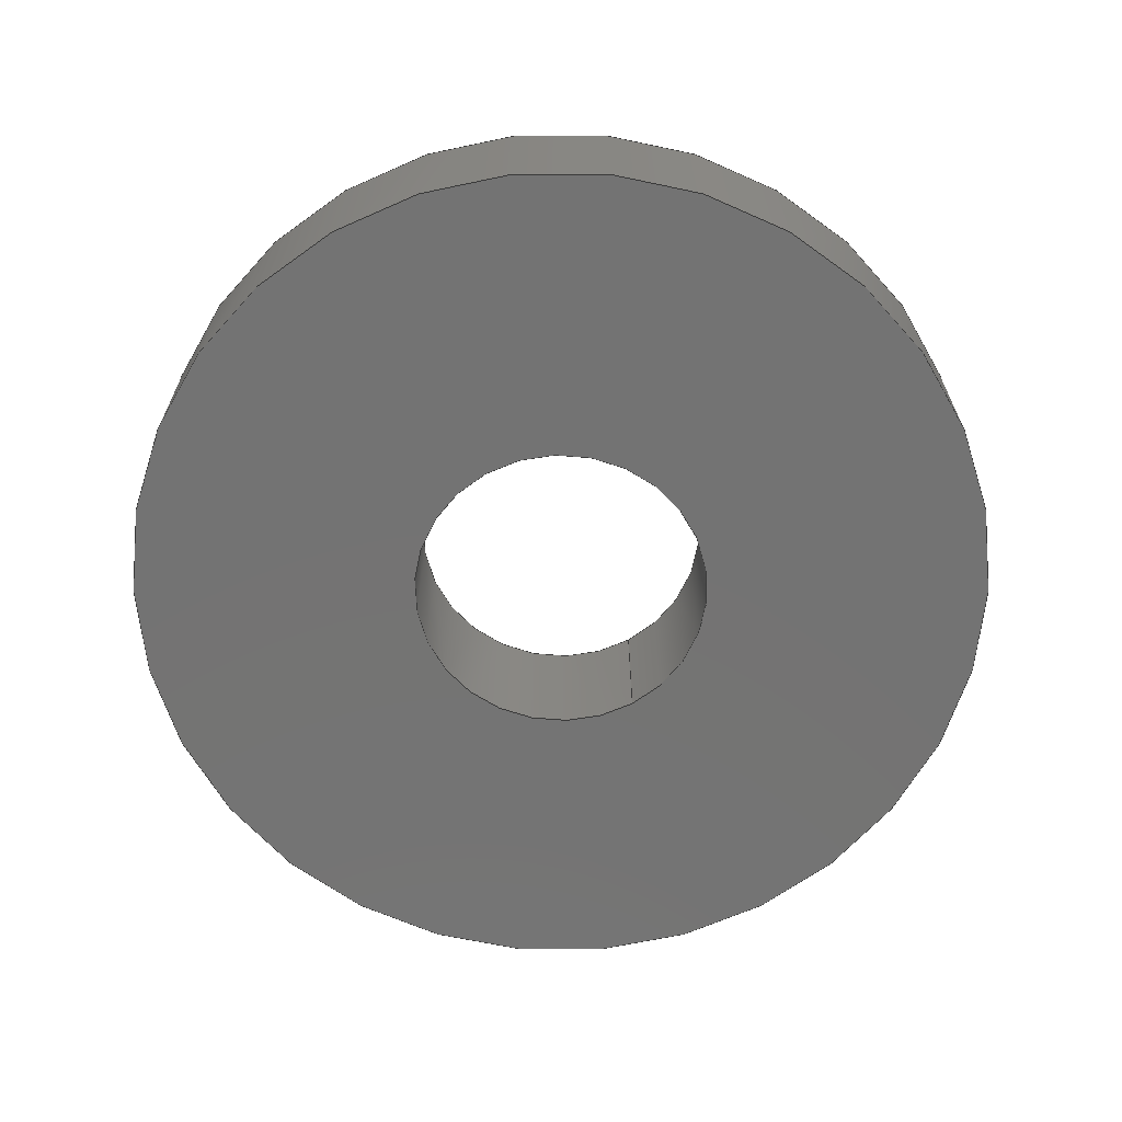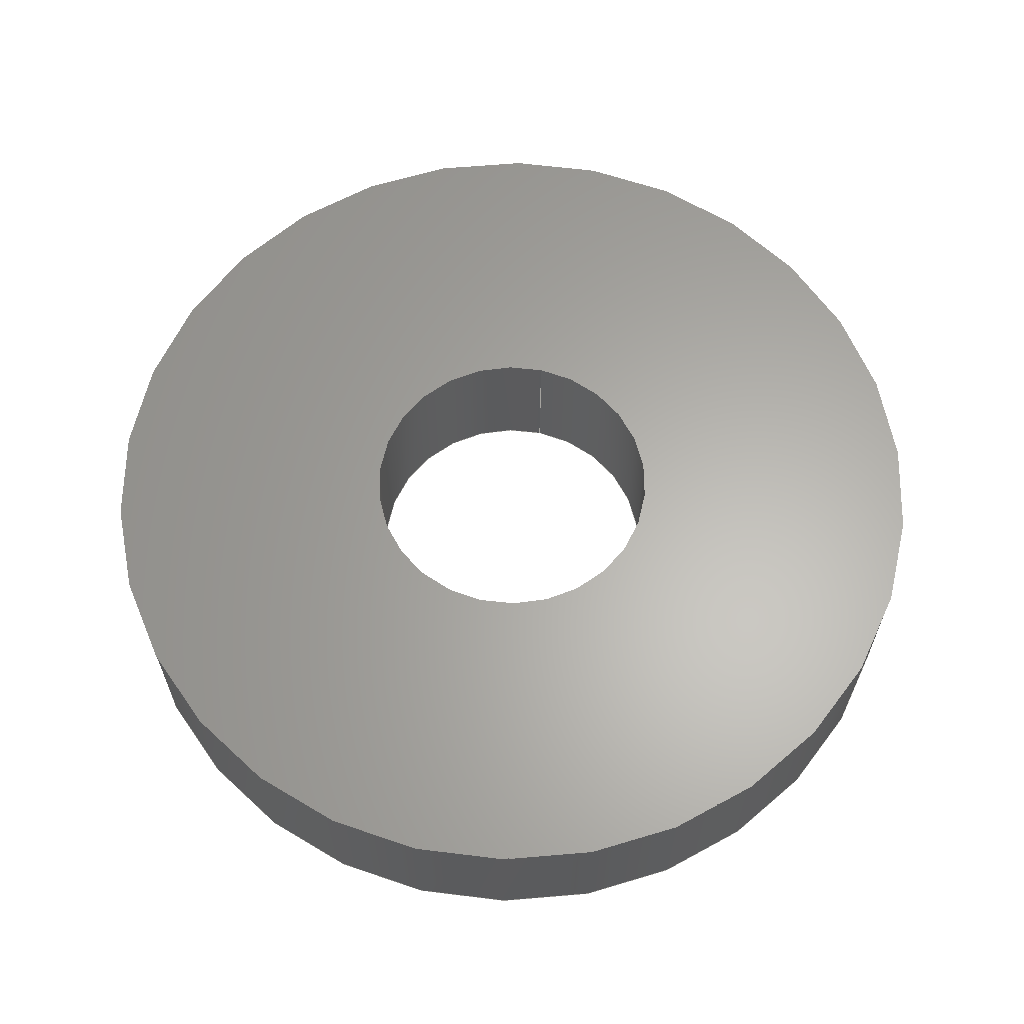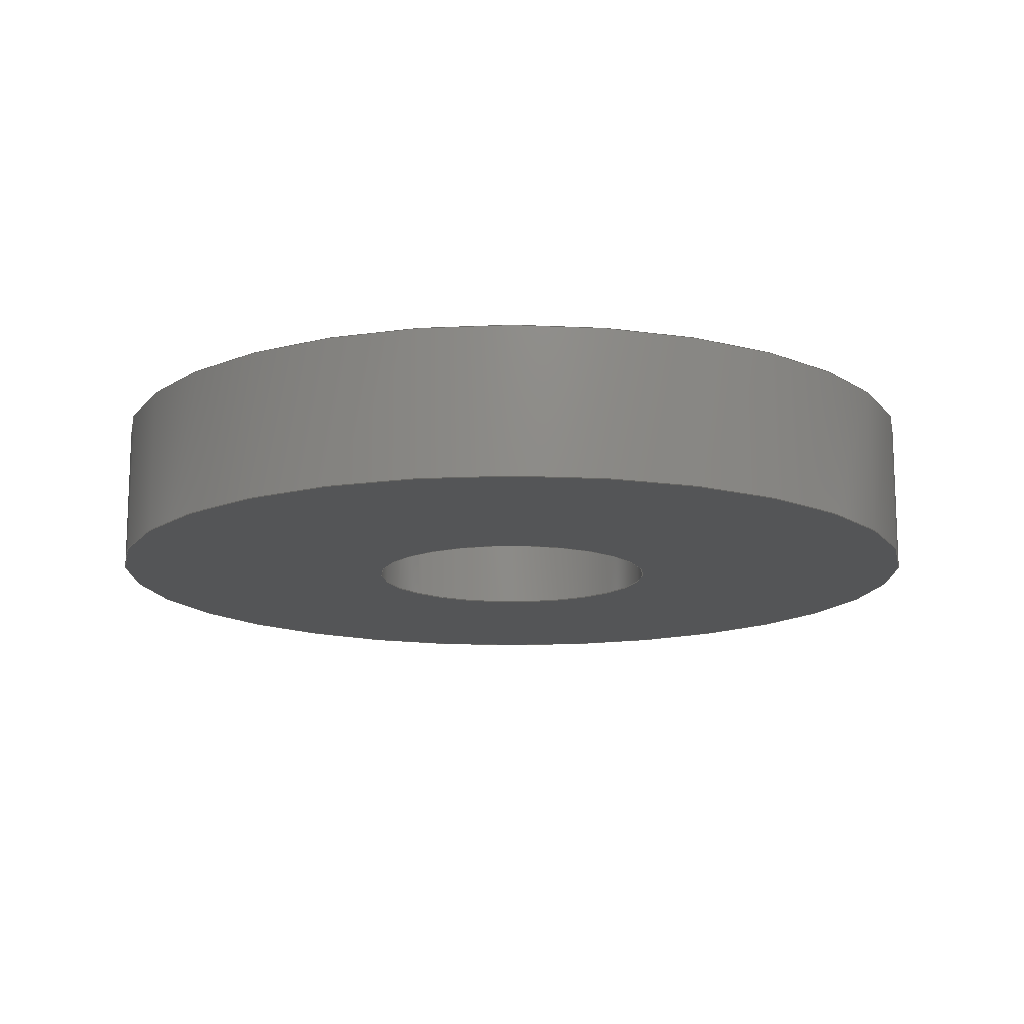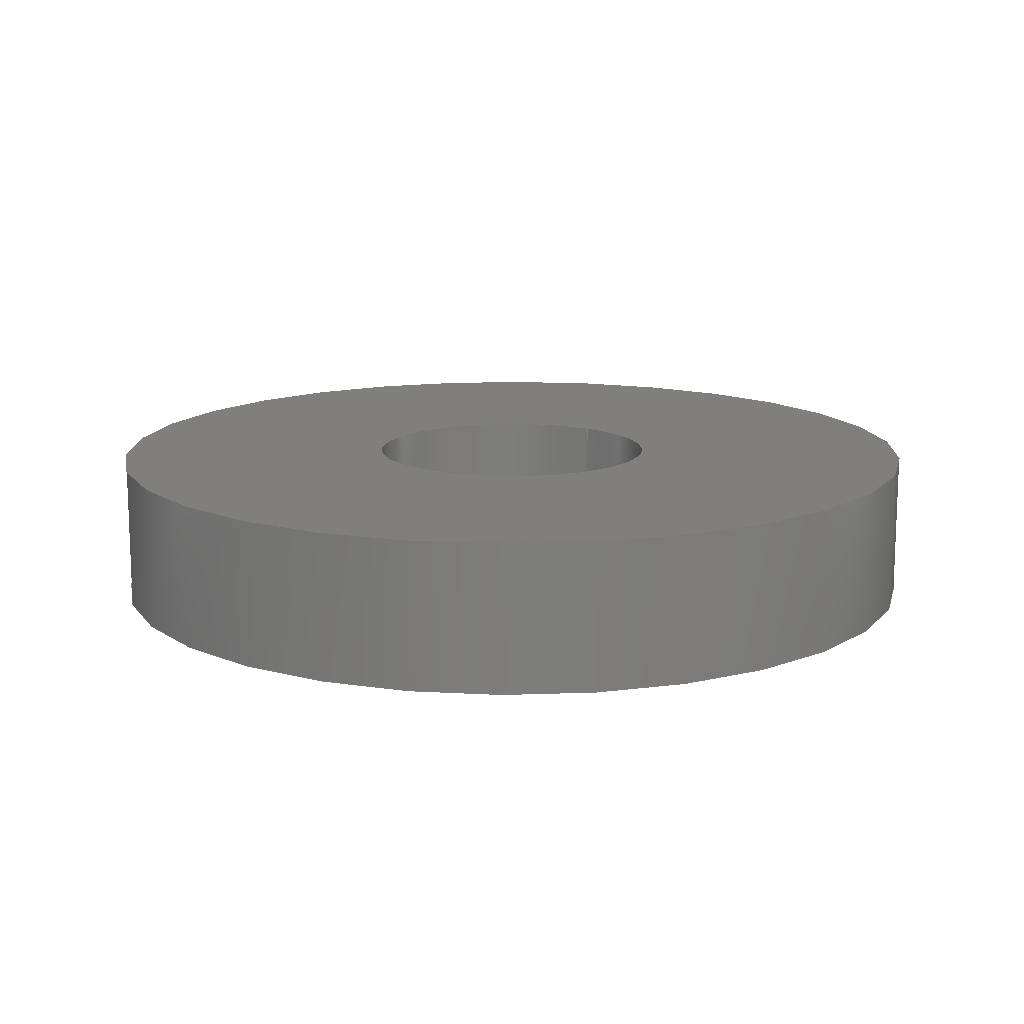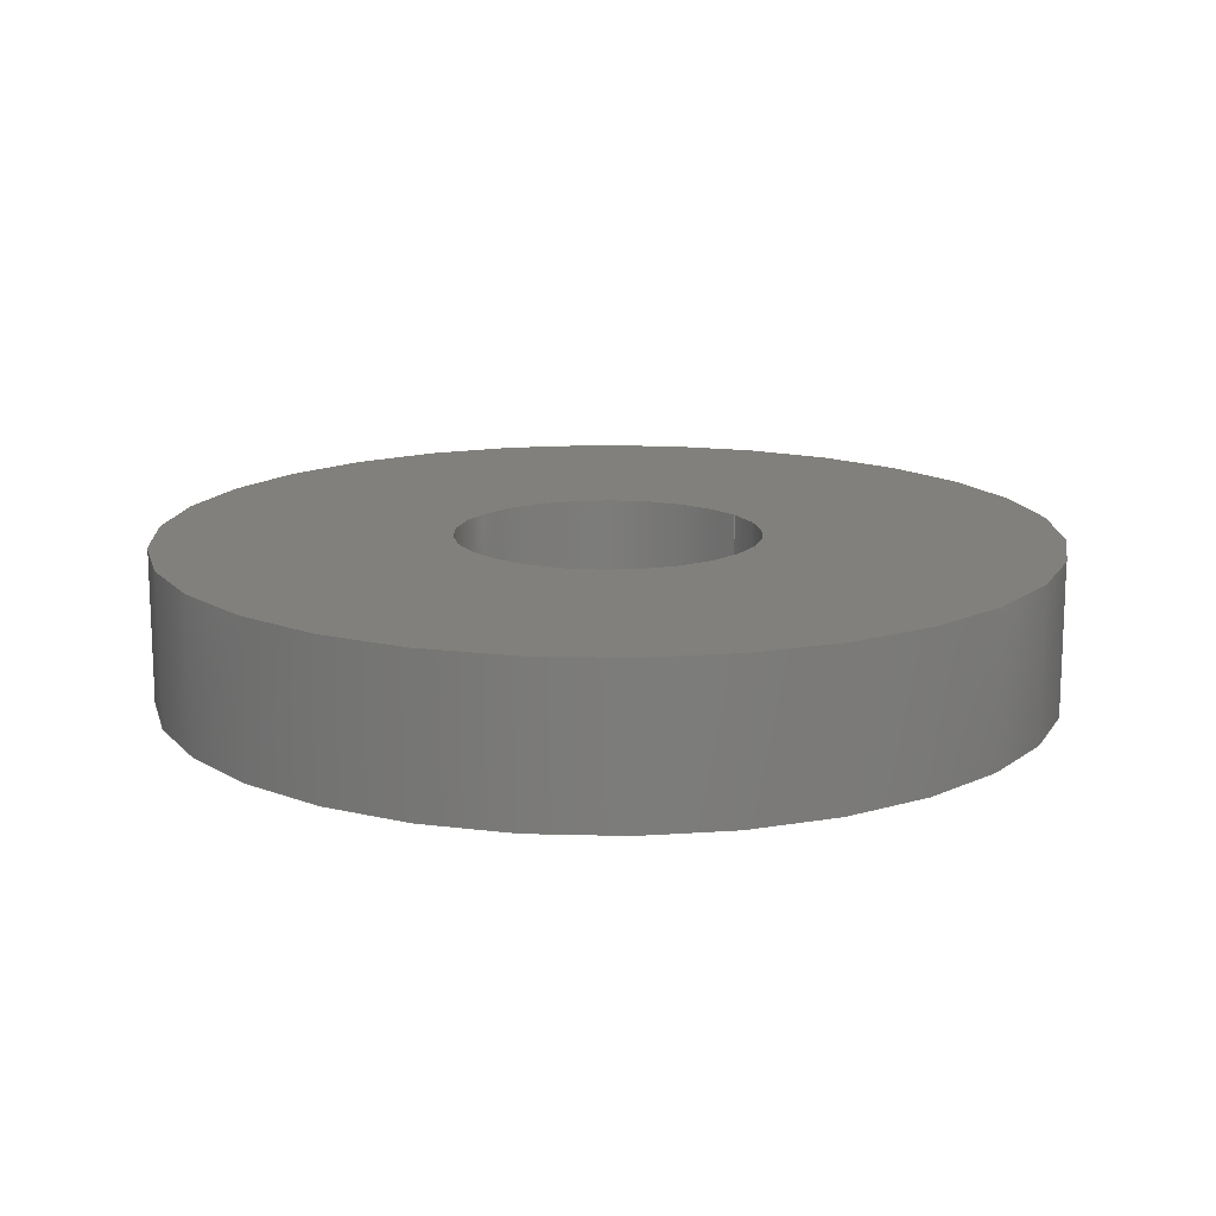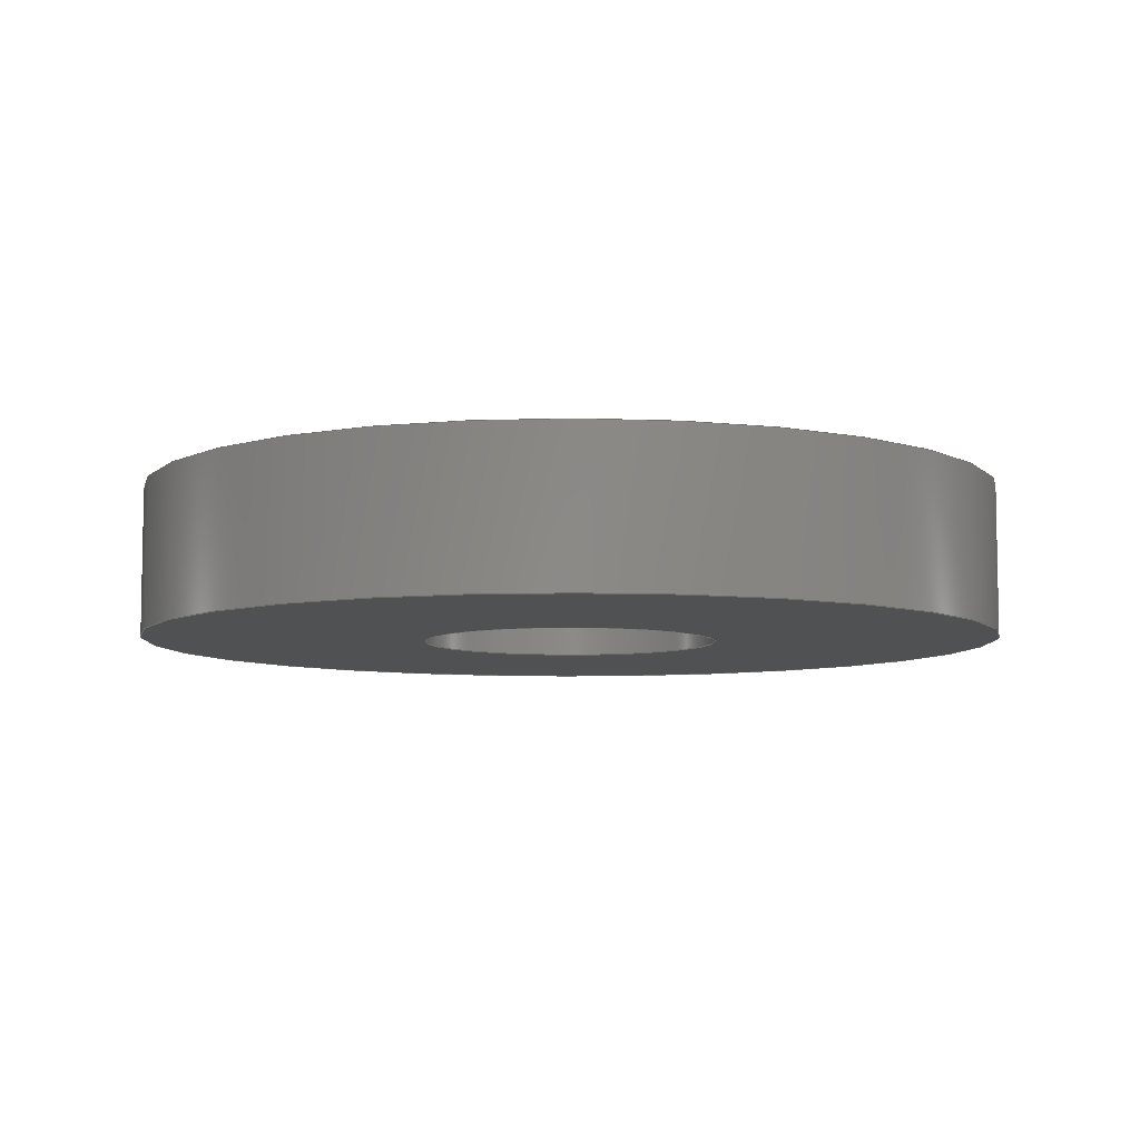
<metadata>
{"format":"step","ext":"step","renderer":"f3d","projection":"perspective","resolution":1024,"background":"white","views":[{"elev":-65.7,"azim":-60.0,"up":"+Z"},{"elev":63.2,"azim":-76.9,"up":"+Z"},{"elev":-14.1,"azim":-138.0,"up":"+Z"},{"elev":13.5,"azim":-52.7,"up":"+Z"},{"elev":14.8,"azim":-32.6,"up":"+Z"},{"elev":-7.2,"azim":5.3,"up":"+Z"}]}
</metadata>
<code>
ISO-10303-21;
DATA;
#1 = MECHANICAL_DESIGN_GEOMETRIC_PRESENTATION_REPRESENTATION( ' ', ( #7, #8, #9, #10 ), #6 );
#2 = PRODUCT_DEFINITION_CONTEXT( '', #11, 'design' );
#3 = APPLICATION_PROTOCOL_DEFINITION( 'international standard', 'automotive_design', 2001, #11 );
#4 = PRODUCT_CATEGORY_RELATIONSHIP( 'NONE', 'NONE', #12, #13 );
#5 = SHAPE_DEFINITION_REPRESENTATION( #14, #15 );
#6 =  ( GEOMETRIC_REPRESENTATION_CONTEXT( 3 )GLOBAL_UNCERTAINTY_ASSIGNED_CONTEXT( ( #16 ) )GLOBAL_UNIT_ASSIGNED_CONTEXT( ( #17, #18, #19 ) )REPRESENTATION_CONTEXT( 'NONE', 'WORKSPACE' ) );
#7 = STYLED_ITEM( '', ( #20 ), #21 );
#8 = STYLED_ITEM( '', ( #22 ), #23 );
#9 = STYLED_ITEM( '', ( #24 ), #25 );
#10 = STYLED_ITEM( '', ( #26 ), #27 );
#11 = APPLICATION_CONTEXT( 'core data for automotive mechanical design processes' );
#12 = PRODUCT_CATEGORY( 'part', 'NONE' );
#13 = PRODUCT_RELATED_PRODUCT_CATEGORY( 'detail', ' ', ( #28 ) );
#14 = PRODUCT_DEFINITION_SHAPE( 'NONE', 'NONE', #29 );
#15 = ADVANCED_BREP_SHAPE_REPRESENTATION( 'Part 1', ( #30, #31 ), #6 );
#16 = UNCERTAINTY_MEASURE_WITH_UNIT( LENGTH_MEASURE( 1e-17 ), #17, '', '' );
#17 =  ( CONVERSION_BASED_UNIT( 'METRE', #32 )LENGTH_UNIT(  )NAMED_UNIT( #33 ) );
#18 =  ( NAMED_UNIT( #34 )PLANE_ANGLE_UNIT(  )SI_UNIT( $, .RADIAN. ) );
#19 =  ( NAMED_UNIT( #34 )SI_UNIT( $, .STERADIAN. )SOLID_ANGLE_UNIT(  ) );
#20 = PRESENTATION_STYLE_ASSIGNMENT( ( #35 ) );
#21 = ADVANCED_FACE( '', ( #36, #37 ), #38, .T. );
#22 = PRESENTATION_STYLE_ASSIGNMENT( ( #39 ) );
#23 = ADVANCED_FACE( '', ( #40, #41 ), #42, .F. );
#24 = PRESENTATION_STYLE_ASSIGNMENT( ( #43 ) );
#25 = ADVANCED_FACE( '', ( #44, #45 ), #46, .T. );
#26 = PRESENTATION_STYLE_ASSIGNMENT( ( #47 ) );
#27 = ADVANCED_FACE( '', ( #48, #49 ), #50, .F. );
#28 = PRODUCT( 'Part 1', 'Part 1', 'PART-Part 1-DESC', ( #51 ) );
#29 = PRODUCT_DEFINITION( 'NONE', 'NONE', #52, #2 );
#30 = MANIFOLD_SOLID_BREP( 'Part 1', #53 );
#31 = AXIS2_PLACEMENT_3D( '', #54, #55, #56 );
#32 = LENGTH_MEASURE_WITH_UNIT( LENGTH_MEASURE( 1 ), #57 );
#33 = DIMENSIONAL_EXPONENTS( 1, 0, 0, 0, 0, 0, 0 );
#34 = DIMENSIONAL_EXPONENTS( 0, 0, 0, 0, 0, 0, 0 );
#35 = SURFACE_STYLE_USAGE( .BOTH., #58 );
#36 = FACE_BOUND( '', #59, .T. );
#37 = FACE_OUTER_BOUND( '', #60, .T. );
#38 = PLANE( '', #61 );
#39 = SURFACE_STYLE_USAGE( .BOTH., #62 );
#40 = FACE_BOUND( '', #63, .T. );
#41 = FACE_OUTER_BOUND( '', #64, .T. );
#42 = PLANE( '', #65 );
#43 = SURFACE_STYLE_USAGE( .BOTH., #66 );
#44 = FACE_OUTER_BOUND( '', #67, .T. );
#45 = FACE_OUTER_BOUND( '', #68, .T. );
#46 = CYLINDRICAL_SURFACE( '', #69, 0.00875 );
#47 = SURFACE_STYLE_USAGE( .BOTH., #70 );
#48 = FACE_OUTER_BOUND( '', #71, .T. );
#49 = FACE_OUTER_BOUND( '', #72, .T. );
#50 = CYLINDRICAL_SURFACE( '', #73, 0.003 );
#51 = PRODUCT_CONTEXT( '', #11, 'mechanical' );
#52 = PRODUCT_DEFINITION_FORMATION_WITH_SPECIFIED_SOURCE( ' ', 'NONE', #28, .NOT_KNOWN. );
#53 = CLOSED_SHELL( '', ( #23, #21, #27, #25 ) );
#54 = CARTESIAN_POINT( '', ( 0, 0, 0 ) );
#55 = DIRECTION( '', ( 0, 0, 1 ) );
#56 = DIRECTION( '', ( 1, 0, 0 ) );
#57 =  ( LENGTH_UNIT(  )NAMED_UNIT( #33 )SI_UNIT( $, .METRE. ) );
#58 = SURFACE_SIDE_STYLE( '', ( #74 ) );
#59 = EDGE_LOOP( '', ( #75 ) );
#60 = EDGE_LOOP( '', ( #76 ) );
#61 = AXIS2_PLACEMENT_3D( '', #77, #78, #79 );
#62 = SURFACE_SIDE_STYLE( '', ( #80 ) );
#63 = EDGE_LOOP( '', ( #81 ) );
#64 = EDGE_LOOP( '', ( #82 ) );
#65 = AXIS2_PLACEMENT_3D( '', #83, #84, #85 );
#66 = SURFACE_SIDE_STYLE( '', ( #86 ) );
#67 = EDGE_LOOP( '', ( #87 ) );
#68 = EDGE_LOOP( '', ( #88 ) );
#69 = AXIS2_PLACEMENT_3D( '', #89, #90, #91 );
#70 = SURFACE_SIDE_STYLE( '', ( #92 ) );
#71 = EDGE_LOOP( '', ( #93 ) );
#72 = EDGE_LOOP( '', ( #94 ) );
#73 = AXIS2_PLACEMENT_3D( '', #95, #96, #97 );
#74 = SURFACE_STYLE_FILL_AREA( #98 );
#75 = ORIENTED_EDGE( '', *, *, #99, .F. );
#76 = ORIENTED_EDGE( '', *, *, #100, .T. );
#77 = CARTESIAN_POINT( '', ( 0, 0, 0.003 ) );
#78 = DIRECTION( '', ( 0, 0, 1 ) );
#79 = DIRECTION( '', ( 1, 0, 0 ) );
#80 = SURFACE_STYLE_FILL_AREA( #101 );
#81 = ORIENTED_EDGE( '', *, *, #102, .T. );
#82 = ORIENTED_EDGE( '', *, *, #103, .F. );
#83 = CARTESIAN_POINT( '', ( 0, 0, 0 ) );
#84 = DIRECTION( '', ( 0, 0, 1 ) );
#85 = DIRECTION( '', ( 1, 0, 0 ) );
#86 = SURFACE_STYLE_FILL_AREA( #104 );
#87 = ORIENTED_EDGE( '', *, *, #100, .F. );
#88 = ORIENTED_EDGE( '', *, *, #103, .T. );
#89 = CARTESIAN_POINT( '', ( 0, 0, 0.003 ) );
#90 = DIRECTION( '', ( -0, -0, 1 ) );
#91 = DIRECTION( '', ( -1, 0, 0 ) );
#92 = SURFACE_STYLE_FILL_AREA( #105 );
#93 = ORIENTED_EDGE( '', *, *, #99, .T. );
#94 = ORIENTED_EDGE( '', *, *, #102, .F. );
#95 = CARTESIAN_POINT( '', ( 0, 0, 0.003 ) );
#96 = DIRECTION( '', ( -0, -0, 1 ) );
#97 = DIRECTION( '', ( -1, 0, 0 ) );
#98 = FILL_AREA_STYLE( '', ( #106 ) );
#99 = EDGE_CURVE( '', #107, #107, #108, .T. );
#100 = EDGE_CURVE( '', #109, #109, #110, .T. );
#101 = FILL_AREA_STYLE( '', ( #111 ) );
#102 = EDGE_CURVE( '', #112, #112, #113, .T. );
#103 = EDGE_CURVE( '', #114, #114, #115, .T. );
#104 = FILL_AREA_STYLE( '', ( #116 ) );
#105 = FILL_AREA_STYLE( '', ( #117 ) );
#106 = FILL_AREA_STYLE_COLOUR( '', #118 );
#107 = VERTEX_POINT( '', #119 );
#108 = CIRCLE( '', #120, 0.003 );
#109 = VERTEX_POINT( '', #121 );
#110 = CIRCLE( '', #122, 0.00875 );
#111 = FILL_AREA_STYLE_COLOUR( '', #123 );
#112 = VERTEX_POINT( '', #124 );
#113 = CIRCLE( '', #125, 0.003 );
#114 = VERTEX_POINT( '', #126 );
#115 = CIRCLE( '', #127, 0.00875 );
#116 = FILL_AREA_STYLE_COLOUR( '', #128 );
#117 = FILL_AREA_STYLE_COLOUR( '', #129 );
#118 = COLOUR_RGB( '', 0.6039, 0.6471, 0.6863 );
#119 = CARTESIAN_POINT( '', ( 0.003, 0, 0.003 ) );
#120 = AXIS2_PLACEMENT_3D( '', #130, #131, #132 );
#121 = CARTESIAN_POINT( '', ( 0.00875, 0, 0.003 ) );
#122 = AXIS2_PLACEMENT_3D( '', #133, #134, #135 );
#123 = COLOUR_RGB( '', 0.6039, 0.6471, 0.6863 );
#124 = CARTESIAN_POINT( '', ( 0.003, 0, 0 ) );
#125 = AXIS2_PLACEMENT_3D( '', #136, #137, #138 );
#126 = CARTESIAN_POINT( '', ( 0.00875, 0, 0 ) );
#127 = AXIS2_PLACEMENT_3D( '', #139, #140, #141 );
#128 = COLOUR_RGB( '', 0.6039, 0.6471, 0.6863 );
#129 = COLOUR_RGB( '', 0.6039, 0.6471, 0.6863 );
#130 = CARTESIAN_POINT( '', ( 0, 0, 0.003 ) );
#131 = DIRECTION( '', ( 0, 0, 1 ) );
#132 = DIRECTION( '', ( 1, 0, 0 ) );
#133 = CARTESIAN_POINT( '', ( 0, 0, 0.003 ) );
#134 = DIRECTION( '', ( 0, 0, 1 ) );
#135 = DIRECTION( '', ( 1, 0, 0 ) );
#136 = CARTESIAN_POINT( '', ( 0, 0, 0 ) );
#137 = DIRECTION( '', ( 0, 0, 1 ) );
#138 = DIRECTION( '', ( 1, 0, 0 ) );
#139 = CARTESIAN_POINT( '', ( 0, 0, 0 ) );
#140 = DIRECTION( '', ( 0, 0, 1 ) );
#141 = DIRECTION( '', ( 1, 0, 0 ) );
ENDSEC;
END-ISO-10303-21;

</code>
